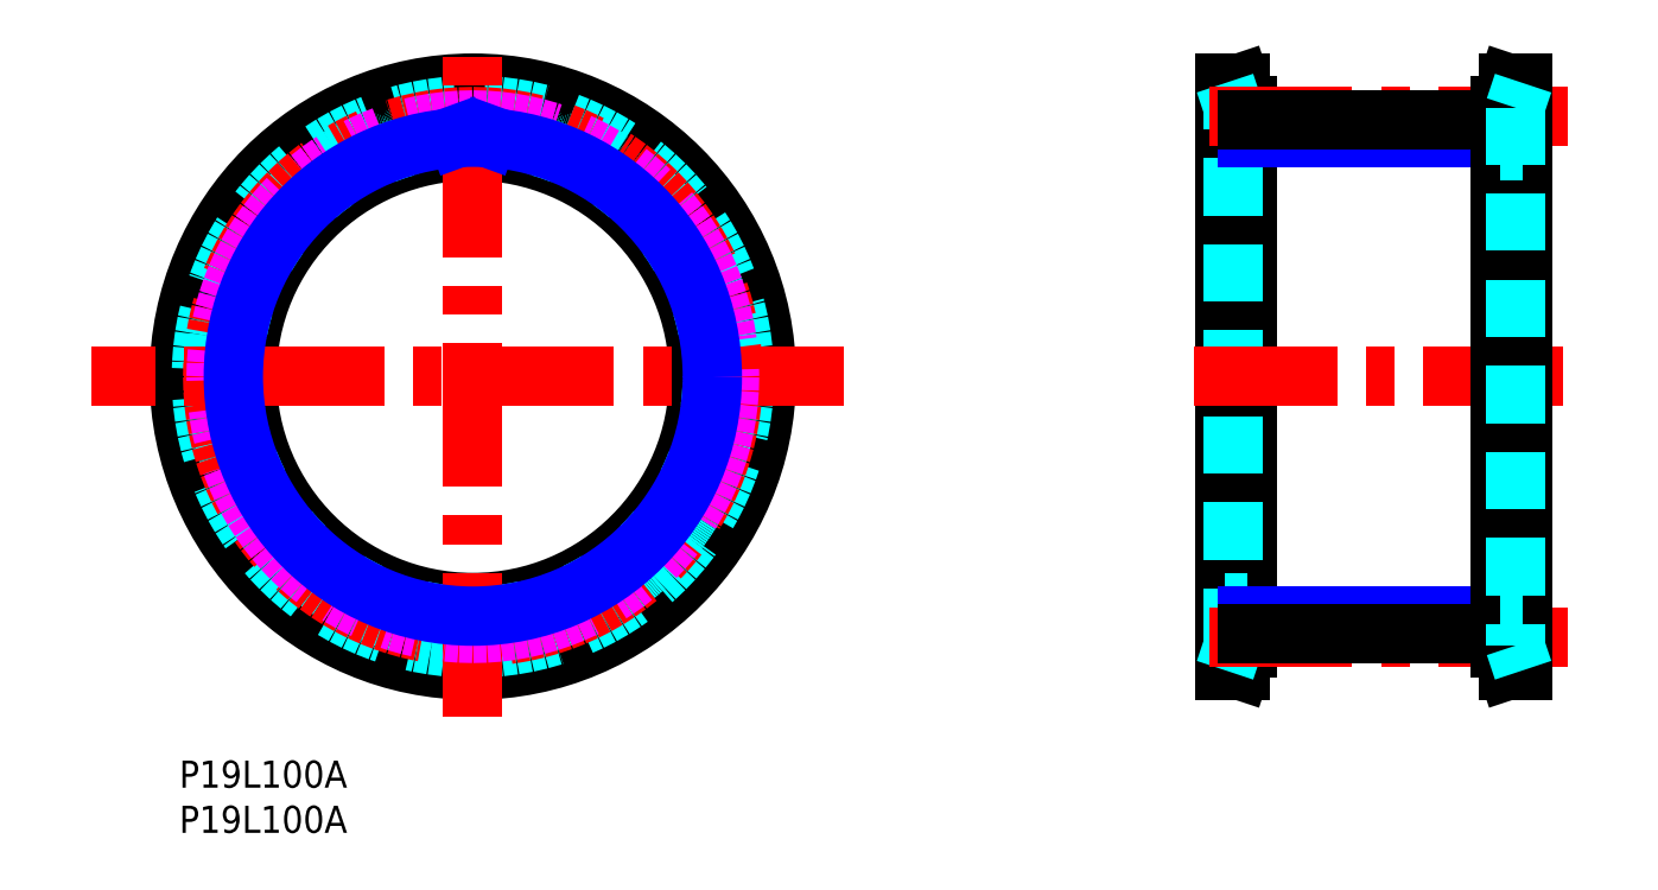
<metadata>
{"format":"dxf","ext":"dxf","renderer":"ezdxf+matplotlib","layout":"modelspace","background":"white","min_lineweight":24,"dpi":150}
</metadata>
<code>
0
SECTION
2
ENTITIES
0
TEXT
8
MSM_PART_NUMBER
10
0
20
-8
30
0
40
3
1
P19L100A
0
TEXT
8
MSM_PART_NUMBER
10
0
20
-3
30
0
40
3
1
P19L100A
0
LINE
8
MSM_CONTINUOUS
10
115.8
20
10
30
0
11
117.4
21
10
31
0
0
LINE
8
MSM_CONTINUOUS
10
117.4
20
75
30
0
11
115.8
21
75
31
0
0
LINE
8
MSM_CONTINUOUS
10
117.4
20
10
30
0
11
118.3
21
12.45
31
0
0
LINE
8
MSM_CONTINUOUS
10
118.3
20
72.55
30
0
11
117.4
21
75
31
0
0
LINE
8
MSM_CONTINUOUS
10
117.4
20
10
30
0
11
117.4
21
75
31
0
0
LINE
8
MSM_CONTINUOUS
10
115.8
20
10
30
0
11
115.8
21
75
31
0
0
LINE
8
MSM_CONTINUOUS
10
118.3
20
12.45
30
0
11
118.3
21
72.55
31
0
0
LINE
8
MSM_DASHED
10
116.7
20
12.71
30
0
11
116.7
21
72.29
31
0
0
LINE
8
MSM_DASHED
10
115.8
20
10
30
0
11
116.7
21
12.71
31
0
0
LINE
8
MSM_DASHED
10
116.7
20
72.29
30
0
11
115.8
21
75
31
0
0
LINE
8
MSM_DASHED
10
115.8
20
17.5
30
0
11
118.3
21
17.5
31
0
0
LINE
8
MSM_DASHED
10
118.3
20
67.5
30
0
11
115.8
21
67.5
31
0
0
CIRCLE
8
MSM_CONTINUOUS
10
32.5
20
42.5
30
0
40
29.79
0
CIRCLE
8
MSM_CONTINUOUS
10
32.5
20
42.5
30
0
40
32.5
0
CIRCLE
8
MSM_CONTINUOUS
10
32.5
20
42.5
30
0
40
25
0
CIRCLE
8
MSM_DASHED
10
32.5
20
42.5
30
0
40
30.05
0
ARC
8
MSM_DASHED
10
32.5
20
42.5
30
0
40
28.42
50
57.54
51
65.62
0
ARC
8
MSM_DASHED
10
47.49
20
66.06
30
0
40
0.5
50
342.1
51
57.54
0
LINE
8
MSM_DASHED
10
47.58
20
64.73
30
0
11
47.96
21
65.9
31
0
0
ARC
8
MSM_DASHED
10
48.06
20
64.58
30
0
40
0.5
50
162.1
51
234.8
0
ARC
8
MSM_DASHED
10
32.5
20
42.5
30
0
40
26.51
50
49.38
51
54.83
0
ARC
8
MSM_DASHED
10
50.08
20
63
30
0
40
0.5
50
229.4
51
302.1
0
LINE
8
MSM_DASHED
10
51.39
20
63.23
30
0
11
50.35
21
62.58
31
0
0
ARC
8
MSM_DASHED
10
51.66
20
62.81
30
0
40
0.5
50
46.67
51
122.1
0
ARC
8
MSM_DASHED
10
32.5
20
42.5
30
0
40
28.42
50
38.59
51
46.67
0
ARC
8
MSM_DASHED
10
54.32
20
59.91
30
0
40
0.5
50
323.2
51
38.59
0
LINE
8
MSM_DASHED
10
53.99
20
58.63
30
0
11
54.72
21
59.61
31
0
0
ARC
8
MSM_DASHED
10
54.39
20
58.33
30
0
40
0.5
50
143.2
51
215.9
0
ARC
8
MSM_DASHED
10
32.5
20
42.5
30
0
40
26.51
50
30.44
51
35.88
0
ARC
8
MSM_DASHED
10
55.79
20
56.18
30
0
40
0.5
50
210.4
51
283.2
0
LINE
8
MSM_DASHED
10
57.1
20
55.98
30
0
11
55.9
21
55.7
31
0
0
ARC
8
MSM_DASHED
10
57.21
20
55.49
30
0
40
0.5
50
27.73
51
103.2
0
ARC
8
MSM_DASHED
10
32.5
20
42.5
30
0
40
28.42
50
19.64
51
27.73
0
ARC
8
MSM_DASHED
10
58.8
20
51.89
30
0
40
0.5
50
304.2
51
19.64
0
LINE
8
MSM_DASHED
10
58.06
20
50.78
30
0
11
59.08
21
51.47
31
0
0
ARC
8
MSM_DASHED
10
58.34
20
50.37
30
0
40
0.5
50
124.2
51
196.9
0
ARC
8
MSM_DASHED
10
32.5
20
42.5
30
0
40
26.51
50
11.49
51
16.93
0
ARC
8
MSM_DASHED
10
58.97
20
47.88
30
0
40
0.5
50
191.5
51
264.2
0
LINE
8
MSM_DASHED
10
60.14
20
47.26
30
0
11
58.92
21
47.38
31
0
0
ARC
8
MSM_DASHED
10
60.09
20
46.76
30
0
40
0.5
50
8.779
51
84.21
0
ARC
8
MSM_DASHED
10
32.5
20
42.5
30
0
40
28.42
50
0.6947
51
8.779
0
ARC
8
MSM_DASHED
10
60.42
20
42.84
30
0
40
0.5
50
285.3
51
0.6947
0
LINE
8
MSM_DASHED
10
59.36
20
42.03
30
0
11
60.55
21
42.36
31
0
0
ARC
8
MSM_DASHED
10
59.49
20
41.55
30
0
40
0.5
50
105.3
51
178
0
ARC
8
MSM_DASHED
10
32.5
20
42.5
30
0
40
26.51
50
352.5
51
358
0
ARC
8
MSM_DASHED
10
59.28
20
38.99
30
0
40
0.5
50
172.5
51
245.3
0
LINE
8
MSM_DASHED
10
60.19
20
38.03
30
0
11
59.07
21
38.54
31
0
0
ARC
8
MSM_DASHED
10
59.98
20
37.57
30
0
40
0.5
50
349.8
51
65.26
0
ARC
8
MSM_DASHED
10
32.5
20
42.5
30
0
40
28.42
50
341.7
51
349.8
0
ARC
8
MSM_DASHED
10
59.02
20
33.76
30
0
40
0.5
50
266.3
51
341.7
0
LINE
8
MSM_DASHED
10
57.75
20
33.34
30
0
11
58.98
21
33.26
31
0
0
ARC
8
MSM_DASHED
10
57.72
20
32.84
30
0
40
0.5
50
86.32
51
159
0
ARC
8
MSM_DASHED
10
32.5
20
42.5
30
0
40
26.51
50
333.6
51
339
0
ARC
8
MSM_DASHED
10
56.69
20
30.49
30
0
40
0.5
50
153.6
51
226.3
0
LINE
8
MSM_DASHED
10
57.24
20
29.28
30
0
11
56.35
21
30.13
31
0
0
ARC
8
MSM_DASHED
10
56.89
20
28.91
30
0
40
0.5
50
330.9
51
46.32
0
ARC
8
MSM_DASHED
10
32.5
20
42.5
30
0
40
28.42
50
322.8
51
330.9
0
ARC
8
MSM_DASHED
10
54.74
20
25.62
30
0
40
0.5
50
247.4
51
322.8
0
LINE
8
MSM_DASHED
10
53.41
20
25.63
30
0
11
54.55
21
25.16
31
0
0
ARC
8
MSM_DASHED
10
53.22
20
25.17
30
0
40
0.5
50
67.37
51
140.1
0
ARC
8
MSM_DASHED
10
32.5
20
42.5
30
0
40
26.51
50
314.6
51
320.1
0
ARC
8
MSM_DASHED
10
51.48
20
23.28
30
0
40
0.5
50
134.6
51
207.4
0
LINE
8
MSM_DASHED
10
51.6
20
21.96
30
0
11
51.04
21
23.05
31
0
0
ARC
8
MSM_DASHED
10
51.16
20
21.73
30
0
40
0.5
50
311.9
51
27.37
0
ARC
8
MSM_DASHED
10
32.5
20
42.5
30
0
40
28.42
50
303.9
51
311.9
0
ARC
8
MSM_DASHED
10
48.05
20
19.31
30
0
40
0.5
50
228.4
51
303.9
0
LINE
8
MSM_DASHED
10
46.8
20
19.76
30
0
11
47.72
21
18.94
31
0
0
ARC
8
MSM_DASHED
10
46.47
20
19.38
30
0
40
0.5
50
48.42
51
121.1
0
ARC
8
MSM_DASHED
10
32.5
20
42.5
30
0
40
26.51
50
295.7
51
301.1
0
ARC
8
MSM_DASHED
10
44.21
20
18.16
30
0
40
0.5
50
115.7
51
188.4
0
LINE
8
MSM_DASHED
10
43.9
20
16.87
30
0
11
43.72
21
18.09
31
0
0
ARC
8
MSM_DASHED
10
43.4
20
16.8
30
0
40
0.5
50
293
51
8.421
0
ARC
8
MSM_DASHED
10
32.5
20
42.5
30
0
40
28.42
50
284.9
51
293
0
ARC
8
MSM_DASHED
10
39.68
20
15.52
30
0
40
0.5
50
209.5
51
284.9
0
LINE
8
MSM_DASHED
10
38.64
20
16.35
30
0
11
39.25
21
15.27
31
0
0
ARC
8
MSM_DASHED
10
38.21
20
16.1
30
0
40
0.5
50
29.47
51
102.2
0
ARC
8
MSM_DASHED
10
32.5
20
42.5
30
0
40
26.51
50
276.8
51
282.2
0
ARC
8
MSM_DASHED
10
35.68
20
15.68
30
0
40
0.5
50
96.75
51
169.5
0
LINE
8
MSM_DASHED
10
34.96
20
14.56
30
0
11
35.18
21
15.77
31
0
0
ARC
8
MSM_DASHED
10
34.47
20
14.65
30
0
40
0.5
50
274
51
349.5
0
ARC
8
MSM_DASHED
10
32.5
20
42.5
30
0
40
28.42
50
266
51
274
0
ARC
8
MSM_DASHED
10
30.53
20
14.65
30
0
40
0.5
50
190.5
51
266
0
LINE
8
MSM_DASHED
10
29.82
20
15.77
30
0
11
30.04
21
14.56
31
0
0
ARC
8
MSM_DASHED
10
29.32
20
15.68
30
0
40
0.5
50
10.53
51
83.25
0
ARC
8
MSM_DASHED
10
32.5
20
42.5
30
0
40
26.51
50
257.8
51
263.2
0
ARC
8
MSM_DASHED
10
26.79
20
16.1
30
0
40
0.5
50
77.81
51
150.5
0
LINE
8
MSM_DASHED
10
25.75
20
15.27
30
0
11
26.36
21
16.35
31
0
0
ARC
8
MSM_DASHED
10
25.32
20
15.52
30
0
40
0.5
50
255.1
51
330.5
0
ARC
8
MSM_DASHED
10
32.5
20
42.5
30
0
40
28.42
50
247
51
255.1
0
ARC
8
MSM_DASHED
10
21.6
20
16.8
30
0
40
0.5
50
171.6
51
247
0
LINE
8
MSM_DASHED
10
21.28
20
18.09
30
0
11
21.1
21
16.87
31
0
0
ARC
8
MSM_DASHED
10
20.79
20
18.16
30
0
40
0.5
50
351.6
51
64.3
0
ARC
8
MSM_DASHED
10
32.5
20
42.5
30
0
40
26.51
50
238.9
51
244.3
0
ARC
8
MSM_DASHED
10
18.53
20
19.38
30
0
40
0.5
50
58.86
51
131.6
0
LINE
8
MSM_DASHED
10
17.28
20
18.94
30
0
11
18.2
21
19.76
31
0
0
ARC
8
MSM_DASHED
10
16.95
20
19.31
30
0
40
0.5
50
236.1
51
311.6
0
ARC
8
MSM_DASHED
10
32.5
20
42.5
30
0
40
28.42
50
228.1
51
236.1
0
ARC
8
MSM_DASHED
10
13.84
20
21.73
30
0
40
0.5
50
152.6
51
228.1
0
LINE
8
MSM_DASHED
10
13.96
20
23.05
30
0
11
13.4
21
21.96
31
0
0
ARC
8
MSM_DASHED
10
13.52
20
23.28
30
0
40
0.5
50
332.6
51
45.35
0
ARC
8
MSM_DASHED
10
32.5
20
42.5
30
0
40
26.51
50
219.9
51
225.4
0
ARC
8
MSM_DASHED
10
11.78
20
25.17
30
0
40
0.5
50
39.91
51
112.6
0
LINE
8
MSM_DASHED
10
10.45
20
25.16
30
0
11
11.59
21
25.63
31
0
0
ARC
8
MSM_DASHED
10
10.26
20
25.62
30
0
40
0.5
50
217.2
51
292.6
0
ARC
8
MSM_DASHED
10
32.5
20
42.5
30
0
40
28.42
50
209.1
51
217.2
0
ARC
8
MSM_DASHED
10
8.108
20
28.91
30
0
40
0.5
50
133.7
51
209.1
0
LINE
8
MSM_DASHED
10
8.653
20
30.13
30
0
11
7.763
21
29.28
31
0
0
ARC
8
MSM_DASHED
10
8.308
20
30.49
30
0
40
0.5
50
313.7
51
26.4
0
ARC
8
MSM_DASHED
10
32.5
20
42.5
30
0
40
26.51
50
201
51
206.4
0
ARC
8
MSM_DASHED
10
7.278
20
32.84
30
0
40
0.5
50
20.96
51
93.68
0
LINE
8
MSM_DASHED
10
6.017
20
33.26
30
0
11
7.246
21
33.34
31
0
0
ARC
8
MSM_DASHED
10
5.985
20
33.76
30
0
40
0.5
50
198.3
51
273.7
0
ARC
8
MSM_DASHED
10
32.5
20
42.5
30
0
40
28.42
50
190.2
51
198.3
0
ARC
8
MSM_DASHED
10
5.019
20
37.57
30
0
40
0.5
50
114.7
51
190.2
0
LINE
8
MSM_DASHED
10
5.928
20
38.54
30
0
11
4.809
21
38.03
31
0
0
ARC
8
MSM_DASHED
10
5.718
20
38.99
30
0
40
0.5
50
294.7
51
7.457
0
ARC
8
MSM_DASHED
10
32.5
20
42.5
30
0
40
26.51
50
182
51
187.5
0
ARC
8
MSM_DASHED
10
5.507
20
41.55
30
0
40
0.5
50
2.016
51
74.74
0
LINE
8
MSM_DASHED
10
4.45
20
42.36
30
0
11
5.638
21
42.03
31
0
0
ARC
8
MSM_DASHED
10
4.582
20
42.84
30
0
40
0.5
50
179.3
51
254.7
0
ARC
8
MSM_DASHED
10
32.5
20
42.5
30
0
40
28.42
50
171.2
51
179.3
0
ARC
8
MSM_DASHED
10
4.907
20
46.76
30
0
40
0.5
50
95.79
51
171.2
0
LINE
8
MSM_DASHED
10
6.082
20
47.38
30
0
11
4.857
21
47.26
31
0
0
ARC
8
MSM_DASHED
10
6.031
20
47.88
30
0
40
0.5
50
275.8
51
348.5
0
ARC
8
MSM_DASHED
10
32.5
20
42.5
30
0
40
26.51
50
163.1
51
168.5
0
ARC
8
MSM_DASHED
10
6.661
20
50.37
30
0
40
0.5
50
343.1
51
55.79
0
LINE
8
MSM_DASHED
10
5.924
20
51.47
30
0
11
6.942
21
50.78
31
0
0
ARC
8
MSM_DASHED
10
6.205
20
51.89
30
0
40
0.5
50
160.4
51
235.8
0
ARC
8
MSM_DASHED
10
32.5
20
42.5
30
0
40
28.42
50
152.3
51
160.4
0
ARC
8
MSM_DASHED
10
7.786
20
55.49
30
0
40
0.5
50
76.84
51
152.3
0
LINE
8
MSM_DASHED
10
9.099
20
55.7
30
0
11
7.9
21
55.98
31
0
0
ARC
8
MSM_DASHED
10
9.212
20
56.18
30
0
40
0.5
50
256.8
51
329.6
0
ARC
8
MSM_DASHED
10
32.5
20
42.5
30
0
40
26.51
50
144.1
51
149.6
0
ARC
8
MSM_DASHED
10
10.61
20
58.33
30
0
40
0.5
50
324.1
51
36.84
0
LINE
8
MSM_DASHED
10
10.28
20
59.61
30
0
11
11.01
21
58.63
31
0
0
ARC
8
MSM_DASHED
10
10.68
20
59.91
30
0
40
0.5
50
141.4
51
216.8
0
ARC
8
MSM_DASHED
10
32.5
20
42.5
30
0
40
28.42
50
133.3
51
141.4
0
ARC
8
MSM_DASHED
10
13.34
20
62.81
30
0
40
0.5
50
57.89
51
133.3
0
LINE
8
MSM_DASHED
10
14.65
20
62.58
30
0
11
13.61
21
63.23
31
0
0
ARC
8
MSM_DASHED
10
14.92
20
63
30
0
40
0.5
50
237.9
51
310.6
0
ARC
8
MSM_DASHED
10
32.5
20
42.5
30
0
40
26.51
50
125.2
51
130.6
0
ARC
8
MSM_DASHED
10
16.94
20
64.58
30
0
40
0.5
50
305.2
51
17.89
0
LINE
8
MSM_DASHED
10
17.04
20
65.9
30
0
11
17.42
21
64.73
31
0
0
ARC
8
MSM_DASHED
10
17.51
20
66.06
30
0
40
0.5
50
122.5
51
197.9
0
ARC
8
MSM_DASHED
10
32.5
20
42.5
30
0
40
28.42
50
114.4
51
122.5
0
ARC
8
MSM_DASHED
10
20.98
20
67.93
30
0
40
0.5
50
38.95
51
114.4
0
LINE
8
MSM_DASHED
10
22.14
20
67.29
30
0
11
21.36
21
68.24
31
0
0
ARC
8
MSM_DASHED
10
22.53
20
67.6
30
0
40
0.5
50
218.9
51
291.7
0
ARC
8
MSM_DASHED
10
32.5
20
42.5
30
0
40
26.51
50
106.2
51
111.7
0
ARC
8
MSM_DASHED
10
24.95
20
68.43
30
0
40
0.5
50
286.2
51
358.9
0
LINE
8
MSM_DASHED
10
25.47
20
69.66
30
0
11
25.45
21
68.42
31
0
0
ARC
8
MSM_DASHED
10
25.97
20
69.65
30
0
40
0.5
50
103.5
51
178.9
0
ARC
8
MSM_DASHED
10
32.5
20
42.5
30
0
40
28.42
50
95.43
51
103.5
0
ARC
8
MSM_DASHED
10
29.86
20
70.29
30
0
40
0.5
50
20
51
95.43
0
LINE
8
MSM_DASHED
10
30.75
20
69.31
30
0
11
30.33
21
70.47
31
0
0
ARC
8
MSM_DASHED
10
31.22
20
69.48
30
0
40
0.5
50
200
51
272.7
0
ARC
8
MSM_DASHED
10
32.5
20
42.5
30
0
40
26.51
50
87.28
51
92.72
0
ARC
8
MSM_DASHED
10
33.78
20
69.48
30
0
40
0.5
50
267.3
51
340
0
LINE
8
MSM_DASHED
10
34.67
20
70.47
30
0
11
34.25
21
69.31
31
0
0
ARC
8
MSM_DASHED
10
35.14
20
70.29
30
0
40
0.5
50
84.57
51
160
0
ARC
8
MSM_DASHED
10
32.5
20
42.5
30
0
40
28.42
50
76.48
51
84.57
0
ARC
8
MSM_DASHED
10
39.03
20
69.65
30
0
40
0.5
50
1.053
51
76.48
0
LINE
8
MSM_DASHED
10
39.55
20
68.42
30
0
11
39.53
21
69.66
31
0
0
ARC
8
MSM_DASHED
10
40.05
20
68.43
30
0
40
0.5
50
181.1
51
253.8
0
ARC
8
MSM_DASHED
10
32.5
20
42.5
30
0
40
26.51
50
68.33
51
73.77
0
ARC
8
MSM_DASHED
10
42.47
20
67.6
30
0
40
0.5
50
248.3
51
321.1
0
LINE
8
MSM_DASHED
10
43.64
20
68.24
30
0
11
42.86
21
67.29
31
0
0
ARC
8
MSM_DASHED
10
44.02
20
67.93
30
0
40
0.5
50
65.62
51
141.1
0
LINE
8
MSM_CENTER
10
32.5
20
4.906
30
0
11
32.5
21
79.84
31
0
0
CIRCLE
8
MSM_CENTER
10
32.5
20
42.5
30
0
40
28.8
0
LINE
8
MSM_CENTER
10
73.54
20
42.5
30
0
11
-9.701
21
42.5
31
0
0
LINE
8
MSM_CENTER
10
112.3
20
42.5
30
0
11
153.2
21
42.5
31
0
0
CIRCLE
8
MSM_IMAGINARY
10
32.5
20
42.5
30
0
40
28.42
0
CIRCLE
8
MSM_NARROW
10
32.5
20
42.5
30
0
40
26.51
0
LINE
8
MSM_NARROW
10
30.75
20
69.31
30
0
11
30.88
21
68.96
31
0
0
LINE
8
MSM_NARROW
10
34.25
20
69.31
30
0
11
34.12
21
68.96
31
0
0
LINE
8
MSM_NARROW
10
146.3
20
69.01
30
0
11
118.3
21
69.01
31
0
0
LINE
8
MSM_NARROW
10
146.3
20
15.99
30
0
11
118.3
21
15.99
31
0
0
LINE
8
MSM_CENTER
10
114
20
71.31
30
0
11
153.7
21
71.31
31
0
0
LINE
8
MSM_CENTER
10
114
20
13.7
30
0
11
153.7
21
13.7
31
0
0
LINE
8
MSM_CONTINUOUS
10
118.2
20
70.92
30
0
11
146.3
21
70.92
31
0
0
LINE
8
MSM_CONTINUOUS
10
118.2
20
14.08
30
0
11
146.3
21
14.08
31
0
0
LINE
8
MSM_CONTINUOUS
10
148.8
20
75
30
0
11
147.1
21
75
31
0
0
LINE
8
MSM_CONTINUOUS
10
147.1
20
10
30
0
11
148.8
21
10
31
0
0
LINE
8
MSM_CONTINUOUS
10
147.1
20
75
30
0
11
146.3
21
72.55
31
0
0
LINE
8
MSM_CONTINUOUS
10
146.3
20
12.45
30
0
11
147.1
21
10
31
0
0
LINE
8
MSM_CONTINUOUS
10
148.8
20
75
30
0
11
148.8
21
10
31
0
0
LINE
8
MSM_CONTINUOUS
10
147.1
20
75
30
0
11
147.1
21
10
31
0
0
LINE
8
MSM_CONTINUOUS
10
146.3
20
72.55
30
0
11
146.3
21
12.45
31
0
0
LINE
8
MSM_DASHED
10
147.9
20
72.29
30
0
11
147.9
21
12.71
31
0
0
LINE
8
MSM_DASHED
10
148.8
20
75
30
0
11
147.9
21
72.29
31
0
0
LINE
8
MSM_DASHED
10
147.9
20
12.71
30
0
11
148.8
21
10
31
0
0
LINE
8
MSM_DASHED
10
146.3
20
17.5
30
0
11
148.8
21
17.5
31
0
0
LINE
8
MSM_DASHED
10
148.8
20
67.5
30
0
11
146.3
21
67.5
31
0
0
VIEWPORT
8
0
10
142.6
20
99.11
30
0
40
430.8
41
222.2
68
     1
69
     1
0
VIEWPORT
8
MSM_CONTINUOUS
10
142.6
20
99.11
30
0
40
228.1
41
158.6
68
     2
69
     2
0
ENDSEC
0
EOF

</code>
